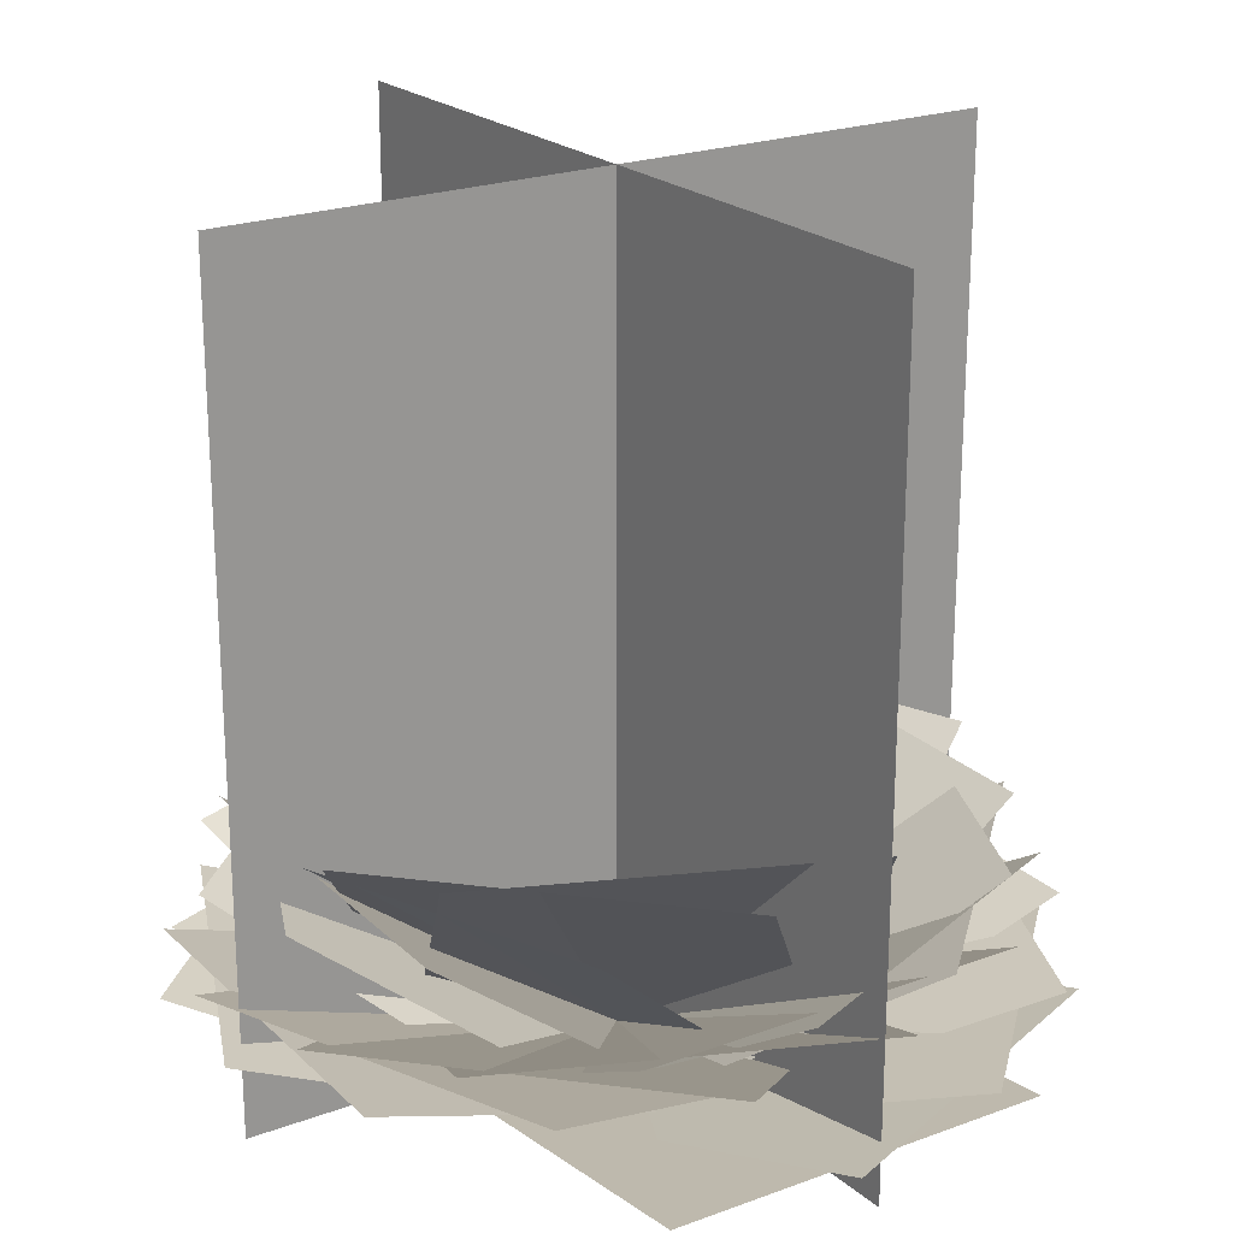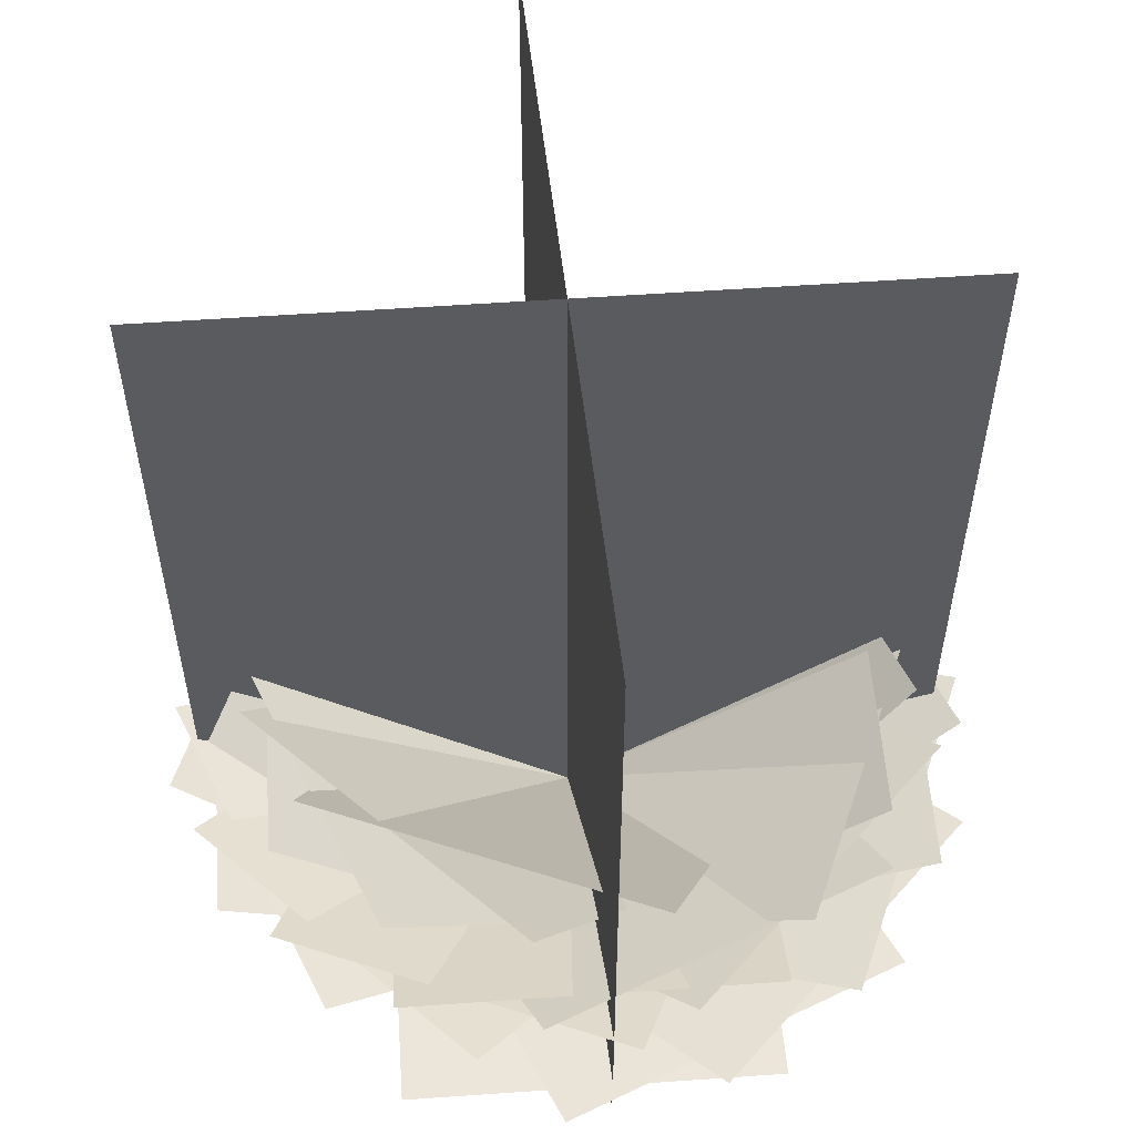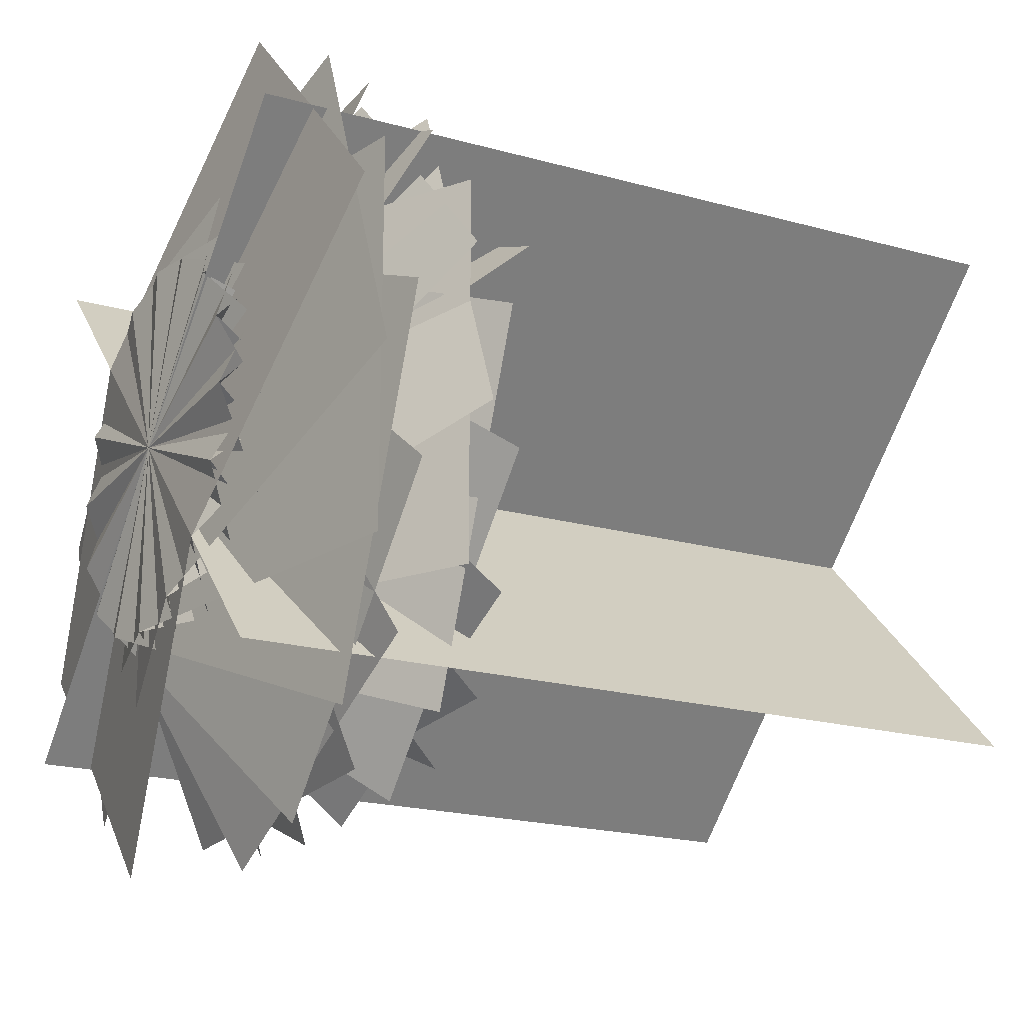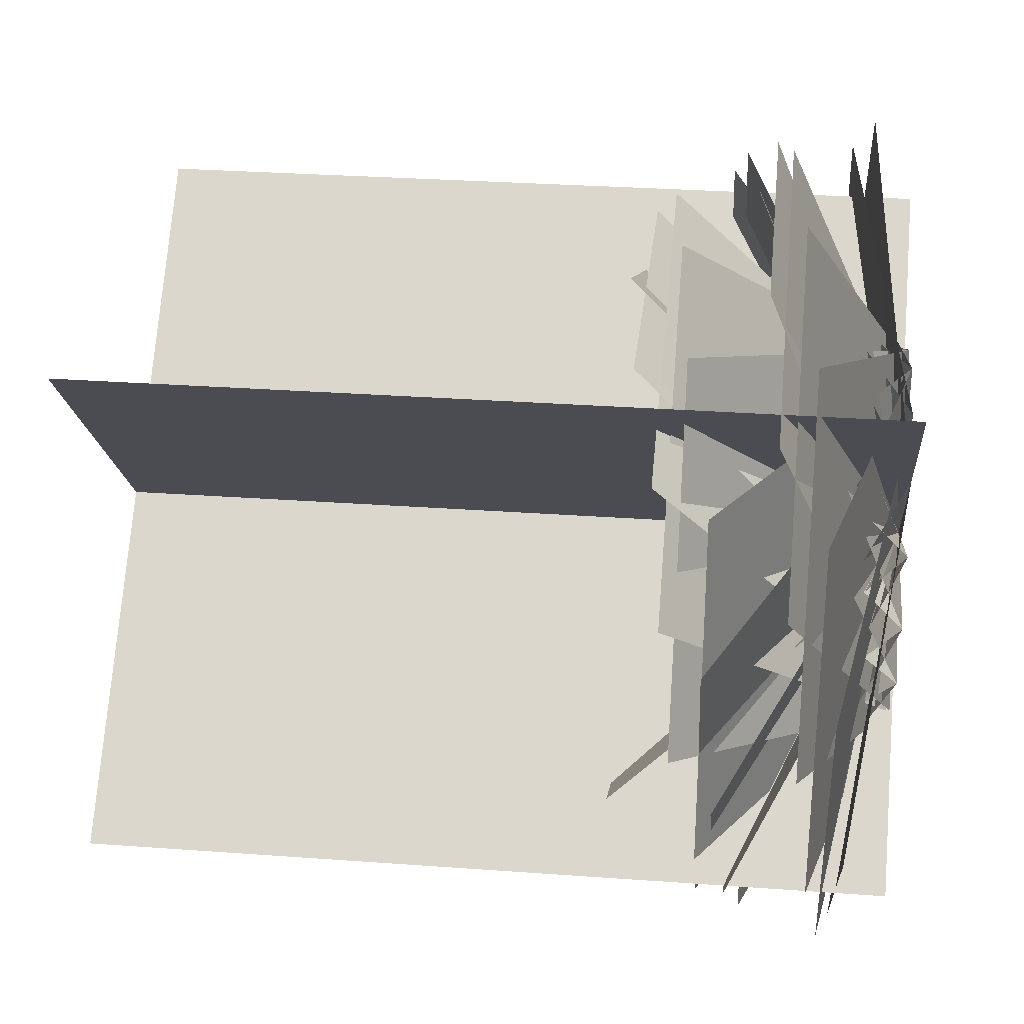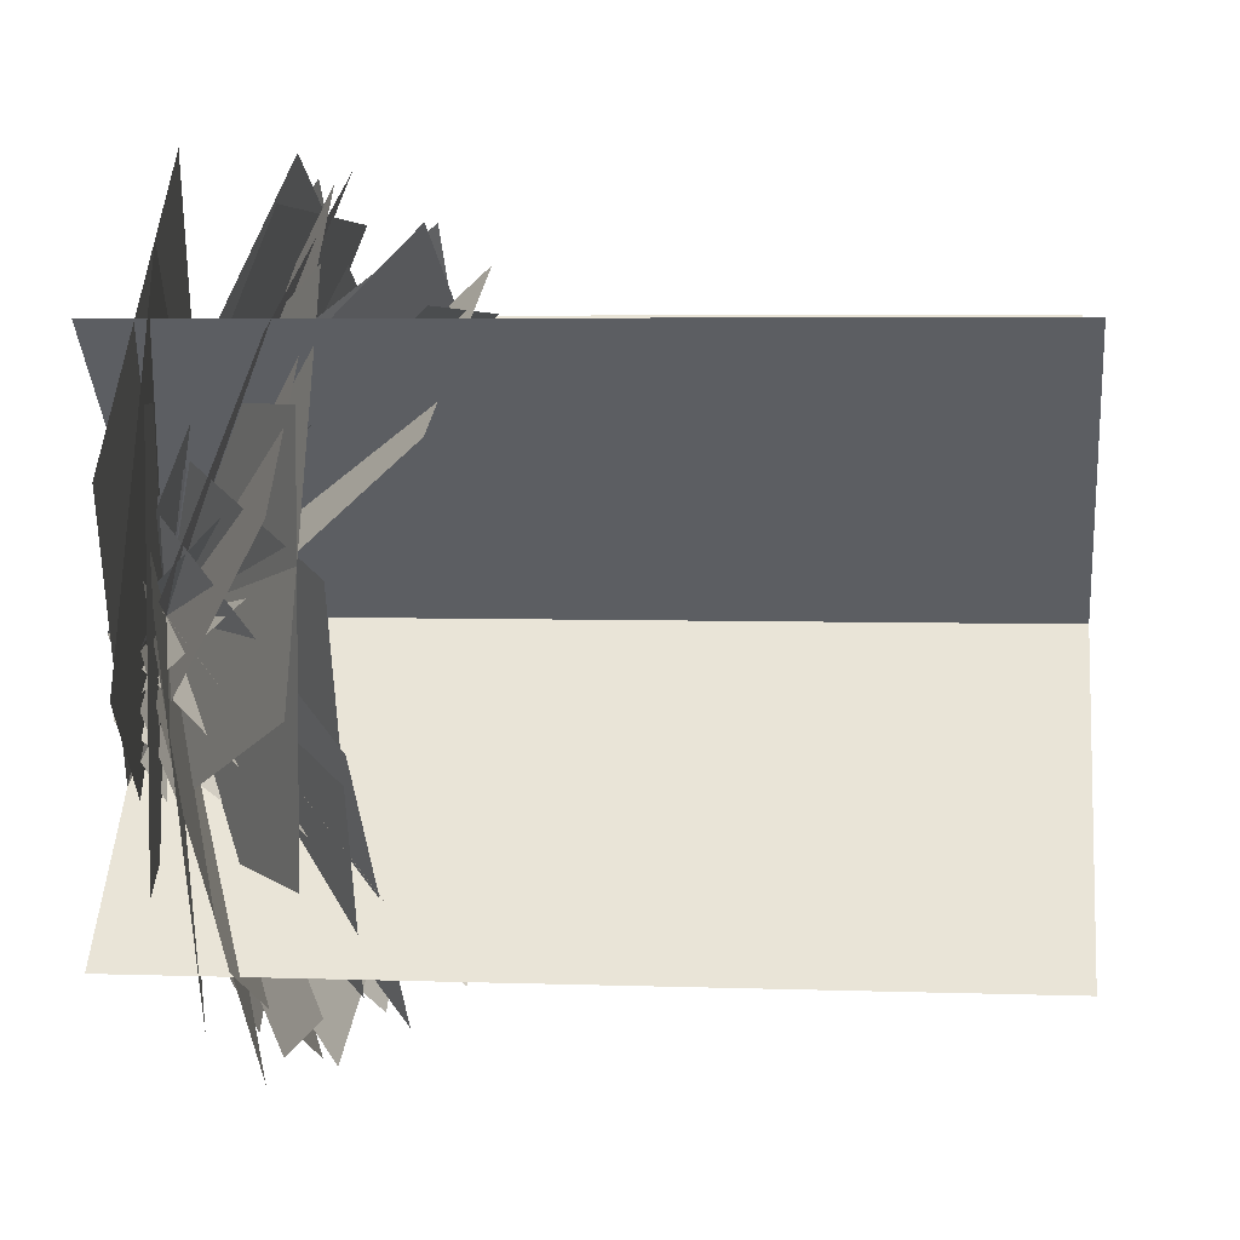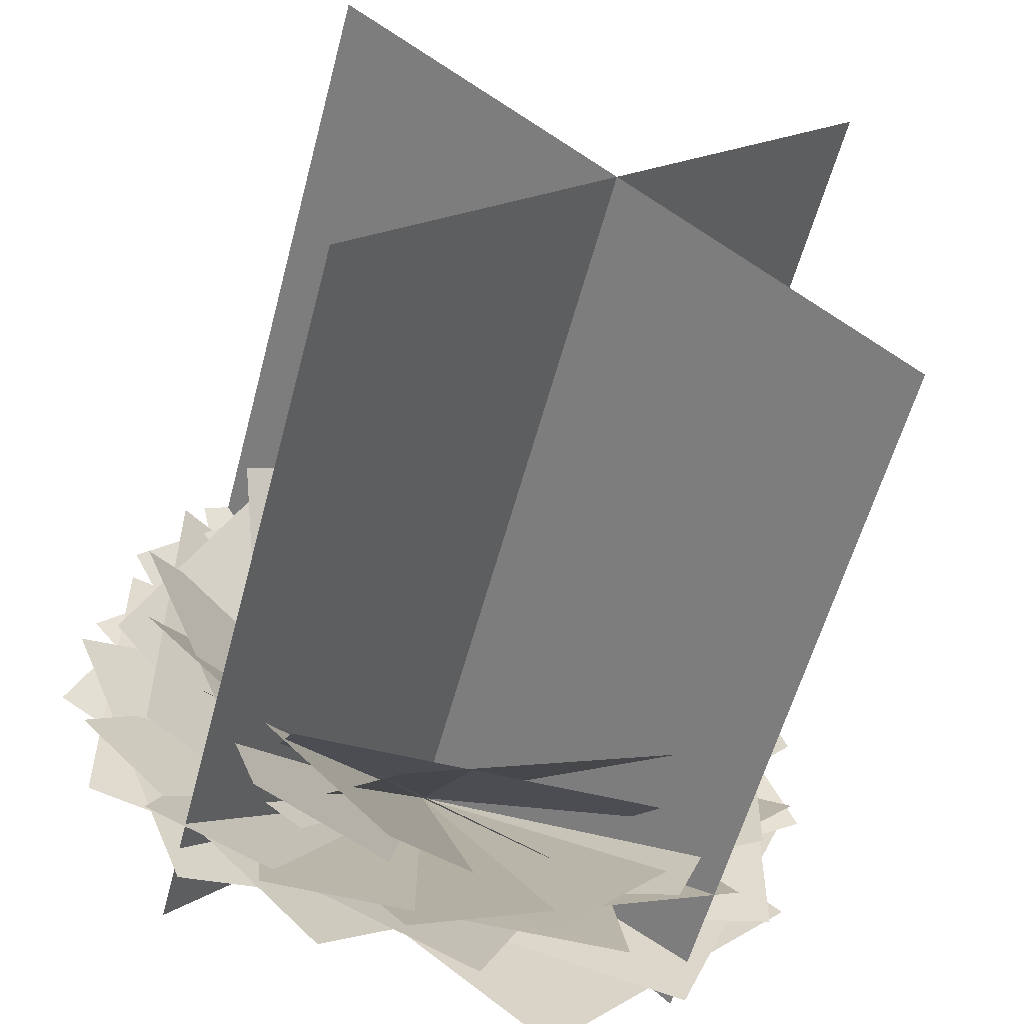
<metadata>
{"format":"obj","ext":"obj","renderer":"f3d","projection":"perspective","resolution":1024,"background":"white","views":[{"elev":22.4,"azim":12.4,"up":"+Y"},{"elev":56.3,"azim":40.8,"up":"+Y"},{"elev":-19.9,"azim":62.6,"up":"+Z"},{"elev":29.5,"azim":-83.8,"up":"+Z"},{"elev":4.5,"azim":96.5,"up":"+Z"},{"elev":-56.3,"azim":165.4,"up":"+Z"}]}
</metadata>
<code>
o cube
v 0.25 0.3536 0.3536
v 0.25 0 0
v 0.25 0.3536 0.3536
v 0.25 0 0
v -0.25 0 0
v -0.25 0.3536 0.3536
v -0.25 0 0
v -0.25 0.3536 0.3536
g Leaf
f 4 7 5 2
f 3 4 2 1
f 8 3 1 6
f 7 8 6 5
f 6 1 2 5
f 7 4 3 8
o cube
v 0.3602 0.3686 0.2164
v 0.231 0 -0.09567
v 0.3602 0.3686 0.2164
v 0.231 0 -0.09567
v -0.231 0 0.09567
v -0.1017 0.3686 0.4078
v -0.231 0 0.09567
v -0.1017 0.3686 0.4078
g Leaf
f 12 15 13 10
f 11 12 10 9
f 16 11 9 14
f 15 16 14 13
f 14 9 10 13
f 15 12 11 16
o cube
v 0.08439 0.3214 0.4495
v 0.231 0 0.09567
v 0.08439 0.3214 0.4495
v 0.231 0 0.09567
v -0.231 0 -0.09567
v -0.3775 0.3214 0.2582
v -0.231 0 -0.09567
v -0.3775 0.3214 0.2582
g Leaf
f 20 23 21 18
f 19 20 18 17
f 24 19 17 22
f 23 24 22 21
f 22 17 18 21
f 23 20 19 24
o cube
v -0.1037 0.3044 0.4573
v 0.1768 0 0.1768
v -0.1037 0.3044 0.4573
v 0.1768 0 0.1768
v -0.1768 0 -0.1768
v -0.4573 0.3044 0.1037
v -0.1768 0 -0.1768
v -0.4573 0.3044 0.1037
g Leaf
f 28 31 29 26
f 27 28 26 25
f 32 27 25 30
f 31 32 30 29
f 30 25 26 29
f 31 28 27 32
o cube
v -0.433 0.25 0.25
v 0 0 0.25
v -0.433 0.25 0.25
v 0 0 0.25
v 0 0 -0.25
v -0.433 0.25 -0.25
v 0 0 -0.25
v -0.433 0.25 -0.25
g Leaf
f 36 39 37 34
f 35 36 34 33
f 40 35 33 38
f 39 40 38 37
f 38 33 34 37
f 39 36 35 40
o cube
v -0.2827 0.2868 0.3877
v 0.09567 0 0.231
v -0.2827 0.2868 0.3877
v 0.09567 0 0.231
v -0.09567 0 -0.231
v -0.4741 0.2868 -0.07423
v -0.09567 0 -0.231
v -0.4741 0.2868 -0.07423
g Leaf
f 44 47 45 42
f 43 44 42 41
f 48 43 41 46
f 47 48 46 45
f 46 41 42 45
f 47 44 43 48
o cube
v 0.4881 0.1082 -0.25
v 0 0 -0.25
v 0.4881 0.1082 -0.25
v 0 0 -0.25
v 0 0 0.25
v 0.4881 0.1082 0.25
v 0 0 0.25
v 0.4881 0.1082 0.25
g Leaf
f 52 55 53 50
f 51 52 50 49
f 56 51 49 54
f 55 56 54 53
f 54 49 50 53
f 55 52 51 56
o cube
v 0.5506 0.08682 -0.04254
v 0.09567 0 -0.231
v 0.5506 0.08682 -0.04254
v 0.09567 0 -0.231
v -0.09567 0 0.231
v 0.3593 0.08682 0.4194
v -0.09567 0 0.231
v 0.3593 0.08682 0.4194
g Leaf
f 60 63 61 58
f 59 60 58 57
f 64 59 57 62
f 63 64 62 61
f 62 57 58 61
f 63 60 59 64
o cube
v 0.5273 0.06526 0.1738
v 0.1768 0 -0.1768
v 0.5273 0.06526 0.1738
v 0.1768 0 -0.1768
v -0.1768 0 0.1768
v 0.1738 0.06526 0.5273
v -0.1768 0 0.1768
v 0.1738 0.06526 0.5273
g Leaf
f 68 71 69 66
f 67 68 66 65
f 72 67 65 70
f 71 72 70 69
f 70 65 66 69
f 71 68 67 72
o cube
v -0.4904 0.2309 -0.1368
v -0.1768 0 0.1768
v -0.4904 0.2309 -0.1368
v -0.1768 0 0.1768
v 0.1768 0 -0.1768
v -0.1368 0.2309 -0.4904
v 0.1768 0 -0.1768
v -0.1368 0.2309 -0.4904
g Leaf
f 76 79 77 74
f 75 76 74 73
f 80 75 73 78
f 79 80 78 77
f 78 73 74 77
f 79 76 75 80
o cube
v -0.4957 0.25 0.06526
v -0.09567 0 0.231
v -0.4957 0.25 0.06526
v -0.09567 0 0.231
v 0.09567 0 -0.231
v -0.3044 0.25 -0.3967
v 0.09567 0 -0.231
v -0.3044 0.25 -0.3967
g Leaf
f 84 87 85 82
f 83 84 82 81
f 88 83 81 86
f 87 88 86 85
f 86 81 82 85
f 87 84 83 88
o cube
v -0.4044 0.2113 -0.323
v -0.231 0 0.09567
v -0.4044 0.2113 -0.323
v -0.231 0 0.09567
v 0.231 0 -0.09567
v 0.05756 0.2113 -0.5143
v 0.231 0 -0.09567
v 0.05756 0.2113 -0.5143
g Leaf
f 92 95 93 90
f 91 92 90 89
f 96 91 89 94
f 95 96 94 93
f 94 89 90 93
f 95 92 91 96
o cube
v -0.25 0.1913 -0.4619
v -0.25 0 0
v -0.25 0.1913 -0.4619
v -0.25 0 0
v 0.25 0 0
v 0.25 0.1913 -0.4619
v 0.25 0 0
v 0.25 0.1913 -0.4619
g Leaf
f 100 103 101 98
f 99 100 98 97
f 104 99 97 102
f 103 104 102 101
f 102 97 98 101
f 103 100 99 104
o cube
v 0.1604 0.1504 -0.514
v -0.1768 0 -0.1768
v 0.1604 0.1504 -0.514
v -0.1768 0 -0.1768
v 0.1768 0 0.1768
v 0.514 0.1504 -0.1604
v 0.1768 0 0.1768
v 0.514 0.1504 -0.1604
g Leaf
f 108 111 109 106
f 107 108 106 105
f 112 107 105 110
f 111 112 110 109
f 110 105 106 109
f 111 108 107 112
o cube
v 0.3505 0.1294 -0.4158
v -0.09567 0 -0.231
v 0.3505 0.1294 -0.4158
v -0.09567 0 -0.231
v 0.09567 0 0.231
v 0.5419 0.1294 0.04615
v 0.09567 0 0.231
v 0.5419 0.1294 0.04615
g Leaf
f 116 119 117 114
f 115 116 114 113
f 120 115 113 118
f 119 120 118 117
f 118 113 114 117
f 119 116 115 120
o cube
v -0.05117 0.171 -0.5298
v -0.231 0 -0.09567
v -0.05117 0.171 -0.5298
v -0.231 0 -0.09567
v 0.231 0 0.09567
v 0.4108 0.171 -0.3384
v 0.231 0 0.09567
v 0.4108 0.171 -0.3384
g Leaf
f 124 127 125 122
f 123 124 122 121
f 128 123 121 126
f 127 128 126 125
f 126 121 122 125
f 127 124 123 128
o cube
v -0.25 0.3536 -0.3536
v -0.25 0 0
v -0.25 0.3536 -0.3536
v -0.25 0 0
v 0.25 0 0
v 0.25 0.3536 -0.3536
v 0.25 0 0
v 0.25 0.3536 -0.3536
g Leaf
f 132 135 133 130
f 131 132 130 129
f 136 131 129 134
f 135 136 134 133
f 134 129 130 133
f 135 132 131 136
o cube
v -0.3602 0.3686 -0.2164
v -0.231 0 0.09567
v -0.3602 0.3686 -0.2164
v -0.231 0 0.09567
v 0.231 0 -0.09567
v 0.1017 0.3686 -0.4078
v 0.231 0 -0.09567
v 0.1017 0.3686 -0.4078
g Leaf
f 140 143 141 138
f 139 140 138 137
f 144 139 137 142
f 143 144 142 141
f 142 137 138 141
f 143 140 139 144
o cube
v -0.08439 0.3214 -0.4495
v -0.231 0 -0.09567
v -0.08439 0.3214 -0.4495
v -0.231 0 -0.09567
v 0.231 0 0.09567
v 0.3775 0.3214 -0.2582
v 0.231 0 0.09567
v 0.3775 0.3214 -0.2582
g Leaf
f 148 151 149 146
f 147 148 146 145
f 152 147 145 150
f 151 152 150 149
f 150 145 146 149
f 151 148 147 152
o cube
v 0.1037 0.3044 -0.4573
v -0.1768 0 -0.1768
v 0.1037 0.3044 -0.4573
v -0.1768 0 -0.1768
v 0.1768 0 0.1768
v 0.4573 0.3044 -0.1037
v 0.1768 0 0.1768
v 0.4573 0.3044 -0.1037
g Leaf
f 156 159 157 154
f 155 156 154 153
f 160 155 153 158
f 159 160 158 157
f 158 153 154 157
f 159 156 155 160
o cube
v 0.433 0.25 -0.25
v 0 0 -0.25
v 0.433 0.25 -0.25
v 0 0 -0.25
v 0 0 0.25
v 0.433 0.25 0.25
v 0 0 0.25
v 0.433 0.25 0.25
g Leaf
f 164 167 165 162
f 163 164 162 161
f 168 163 161 166
f 167 168 166 165
f 166 161 162 165
f 167 164 163 168
o cube
v 0.2827 0.2868 -0.3877
v -0.09567 0 -0.231
v 0.2827 0.2868 -0.3877
v -0.09567 0 -0.231
v 0.09567 0 0.231
v 0.4741 0.2868 0.07423
v 0.09567 0 0.231
v 0.4741 0.2868 0.07423
g Leaf
f 172 175 173 170
f 171 172 170 169
f 176 171 169 174
f 175 176 174 173
f 174 169 170 173
f 175 172 171 176
o cube
v -0.4881 0.1082 0.25
v 0 0 0.25
v -0.4881 0.1082 0.25
v 0 0 0.25
v 0 0 -0.25
v -0.4881 0.1082 -0.25
v 0 0 -0.25
v -0.4881 0.1082 -0.25
g Leaf
f 180 183 181 178
f 179 180 178 177
f 184 179 177 182
f 183 184 182 181
f 182 177 178 181
f 183 180 179 184
o cube
v -0.5506 0.08682 0.04254
v -0.09567 0 0.231
v -0.5506 0.08682 0.04254
v -0.09567 0 0.231
v 0.09567 0 -0.231
v -0.3593 0.08682 -0.4194
v 0.09567 0 -0.231
v -0.3593 0.08682 -0.4194
g Leaf
f 188 191 189 186
f 187 188 186 185
f 192 187 185 190
f 191 192 190 189
f 190 185 186 189
f 191 188 187 192
o cube
v -0.5273 0.06526 -0.1738
v -0.1768 0 0.1768
v -0.5273 0.06526 -0.1738
v -0.1768 0 0.1768
v 0.1768 0 -0.1768
v -0.1738 0.06526 -0.5273
v 0.1768 0 -0.1768
v -0.1738 0.06526 -0.5273
g Leaf
f 196 199 197 194
f 195 196 194 193
f 200 195 193 198
f 199 200 198 197
f 198 193 194 197
f 199 196 195 200
o cube
v 0.4904 0.2309 0.1368
v 0.1768 0 -0.1768
v 0.4904 0.2309 0.1368
v 0.1768 0 -0.1768
v -0.1768 0 0.1768
v 0.1368 0.2309 0.4904
v -0.1768 0 0.1768
v 0.1368 0.2309 0.4904
g Leaf
f 204 207 205 202
f 203 204 202 201
f 208 203 201 206
f 207 208 206 205
f 206 201 202 205
f 207 204 203 208
o cube
v 0.4957 0.25 -0.06526
v 0.09567 0 -0.231
v 0.4957 0.25 -0.06526
v 0.09567 0 -0.231
v -0.09567 0 0.231
v 0.3044 0.25 0.3967
v -0.09567 0 0.231
v 0.3044 0.25 0.3967
g Leaf
f 212 215 213 210
f 211 212 210 209
f 216 211 209 214
f 215 216 214 213
f 214 209 210 213
f 215 212 211 216
o cube
v 0.4044 0.2113 0.323
v 0.231 0 -0.09567
v 0.4044 0.2113 0.323
v 0.231 0 -0.09567
v -0.231 0 0.09567
v -0.05756 0.2113 0.5143
v -0.231 0 0.09567
v -0.05756 0.2113 0.5143
g Leaf
f 220 223 221 218
f 219 220 218 217
f 224 219 217 222
f 223 224 222 221
f 222 217 218 221
f 223 220 219 224
o cube
v 0.25 0.1913 0.4619
v 0.25 0 0
v 0.25 0.1913 0.4619
v 0.25 0 0
v -0.25 0 0
v -0.25 0.1913 0.4619
v -0.25 0 0
v -0.25 0.1913 0.4619
g Leaf
f 228 231 229 226
f 227 228 226 225
f 232 227 225 230
f 231 232 230 229
f 230 225 226 229
f 231 228 227 232
o cube
v -0.1604 0.1504 0.514
v 0.1768 0 0.1768
v -0.1604 0.1504 0.514
v 0.1768 0 0.1768
v -0.1768 0 -0.1768
v -0.514 0.1504 0.1604
v -0.1768 0 -0.1768
v -0.514 0.1504 0.1604
g Leaf
f 236 239 237 234
f 235 236 234 233
f 240 235 233 238
f 239 240 238 237
f 238 233 234 237
f 239 236 235 240
o cube
v -0.3505 0.1294 0.4158
v 0.09567 0 0.231
v -0.3505 0.1294 0.4158
v 0.09567 0 0.231
v -0.09567 0 -0.231
v -0.5419 0.1294 -0.04615
v -0.09567 0 -0.231
v -0.5419 0.1294 -0.04615
g Leaf
f 244 247 245 242
f 243 244 242 241
f 248 243 241 246
f 247 248 246 245
f 246 241 242 245
f 247 244 243 248
o cube
v 0.05117 0.171 0.5298
v 0.231 0 0.09567
v 0.05117 0.171 0.5298
v 0.231 0 0.09567
v -0.231 0 -0.09567
v -0.4108 0.171 0.3384
v -0.231 0 -0.09567
v -0.4108 0.171 0.3384
g Leaf
f 252 255 253 250
f 251 252 250 249
f 256 251 249 254
f 255 256 254 253
f 254 249 250 253
f 255 252 251 256
o cube
v -0.3686 1.062 -0.3378
v 0.3686 1.062 0.3378
v -0.3686 0 -0.3378
v 0.3686 0 0.3378
v 0.3686 1.062 0.3378
v -0.3686 1.062 -0.3378
v 0.3686 0 0.3378
v -0.3686 0 -0.3378
g Flower
f 260 263 261 258
f 259 260 258 257
f 264 259 257 262
f 263 264 262 261
f 262 257 258 261
f 263 260 259 264
o cube
v -0.3536 1.062 0.3536
v 0.3536 1.062 -0.3536
v -0.3536 0 0.3536
v 0.3536 0 -0.3536
v 0.3536 1.062 -0.3536
v -0.3536 1.062 0.3536
v 0.3536 0 -0.3536
v -0.3536 0 0.3536
g Flower
f 268 271 269 266
f 267 268 266 265
f 272 267 265 270
f 271 272 270 269
f 270 265 266 269
f 271 268 267 272

</code>
